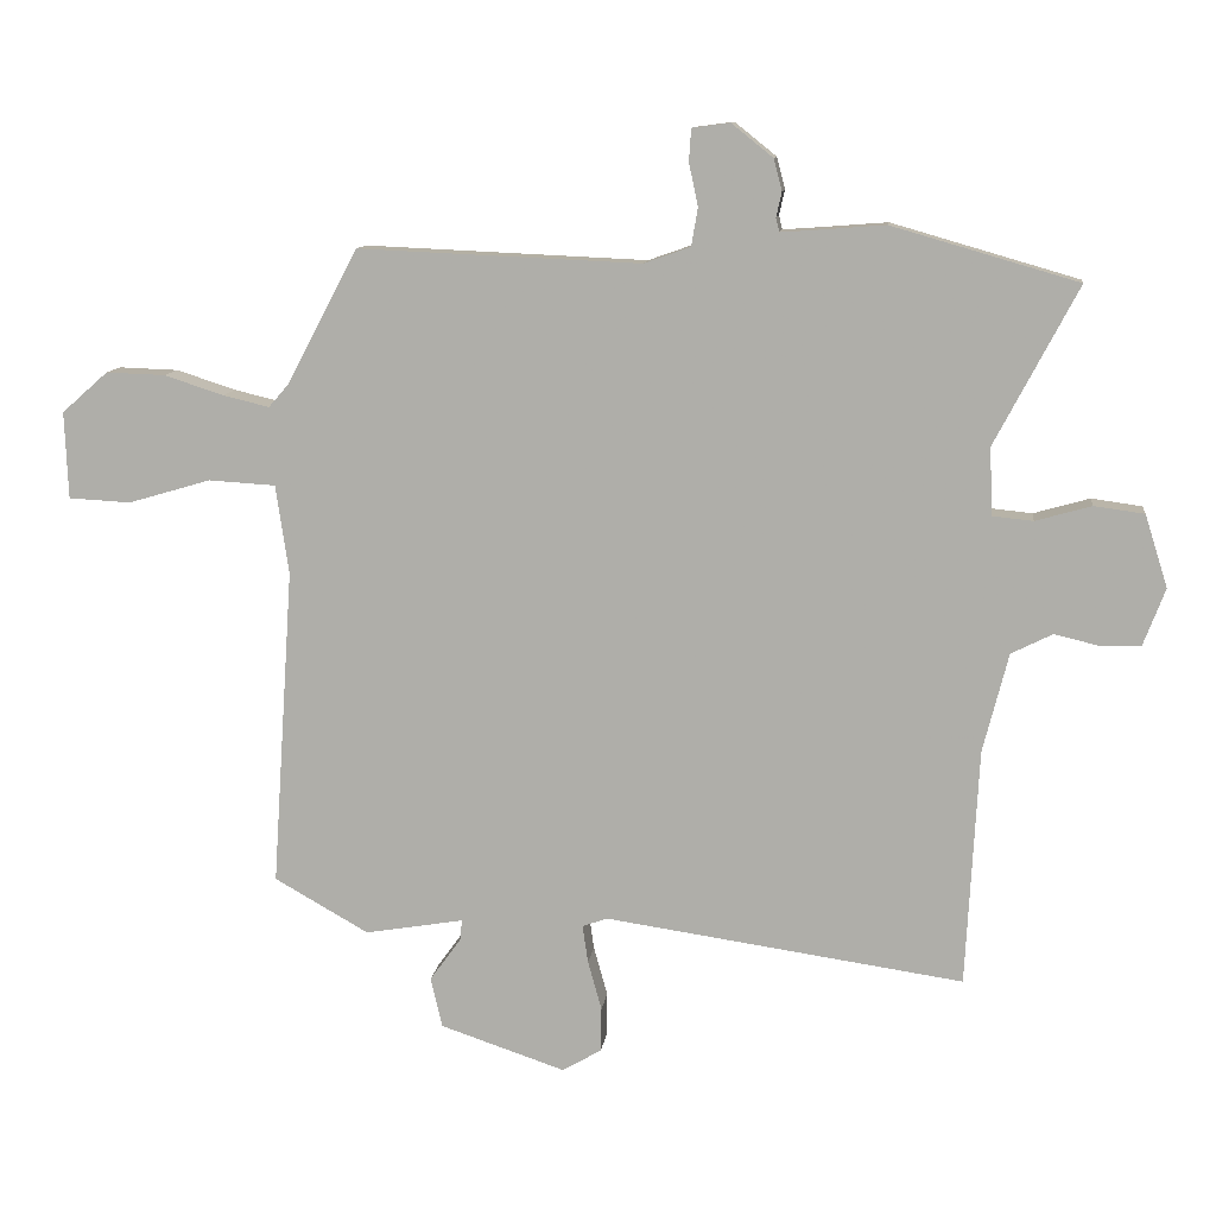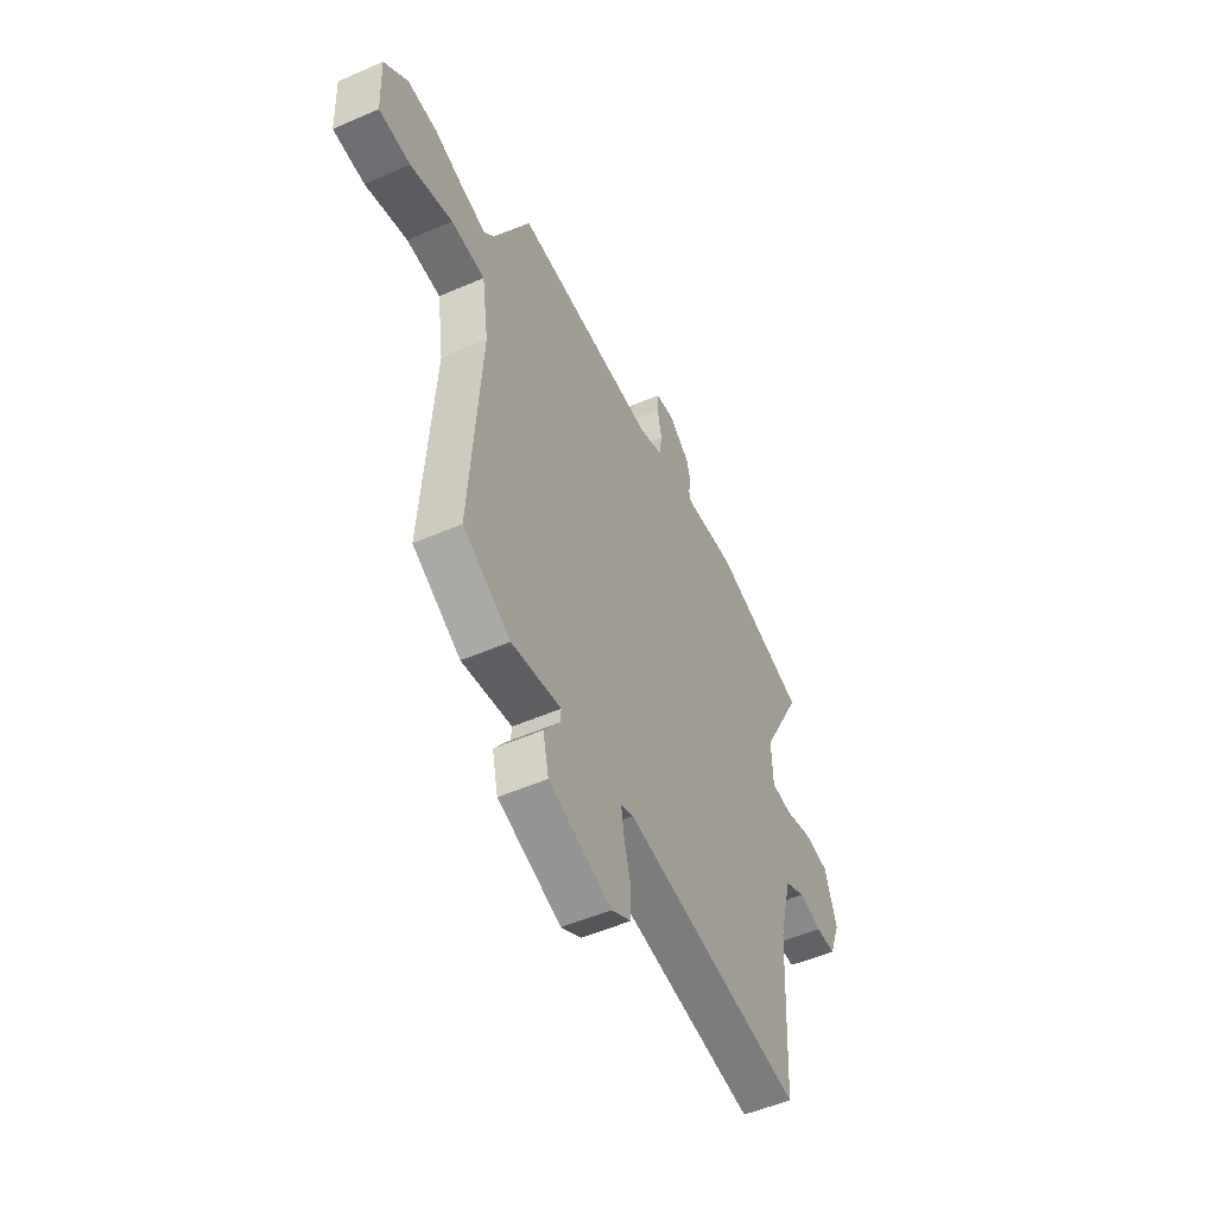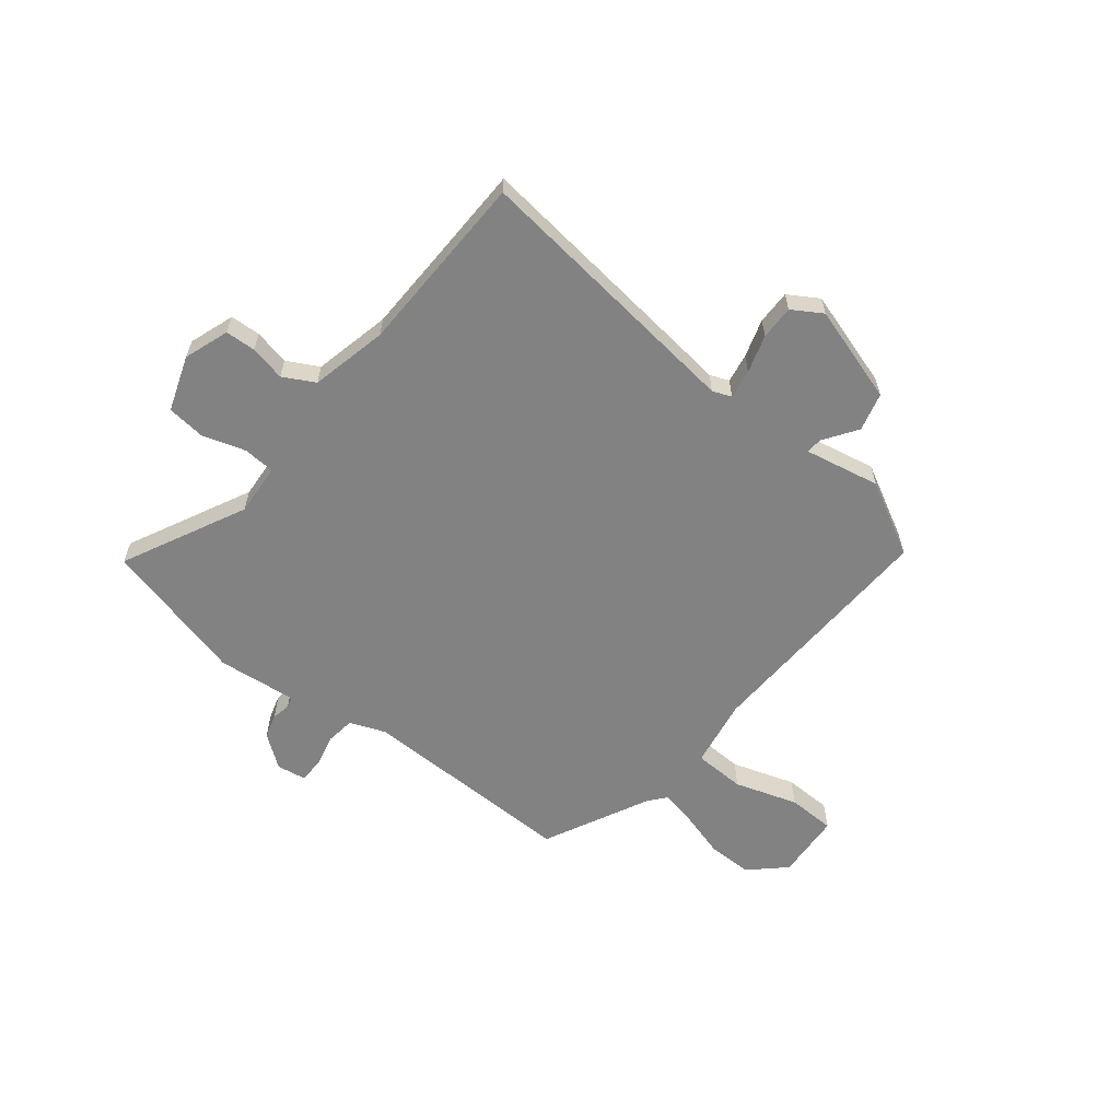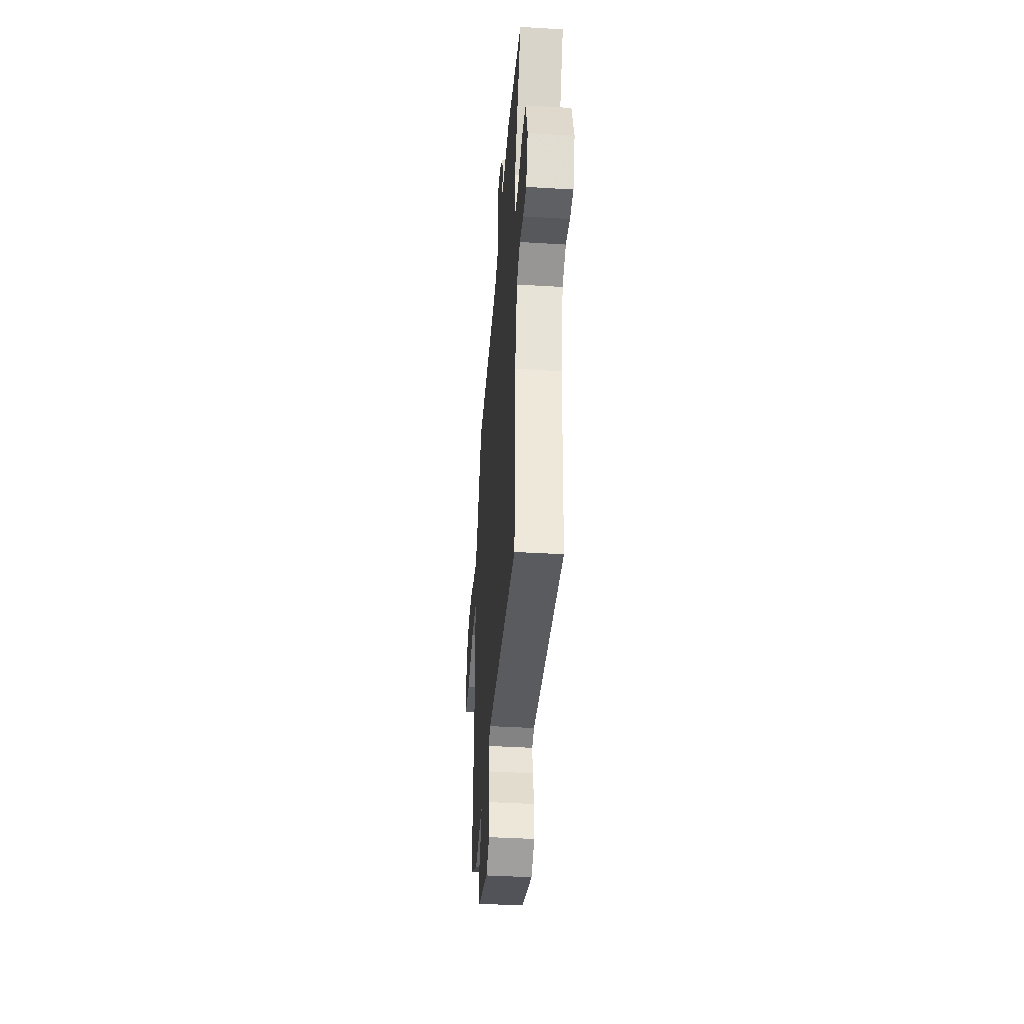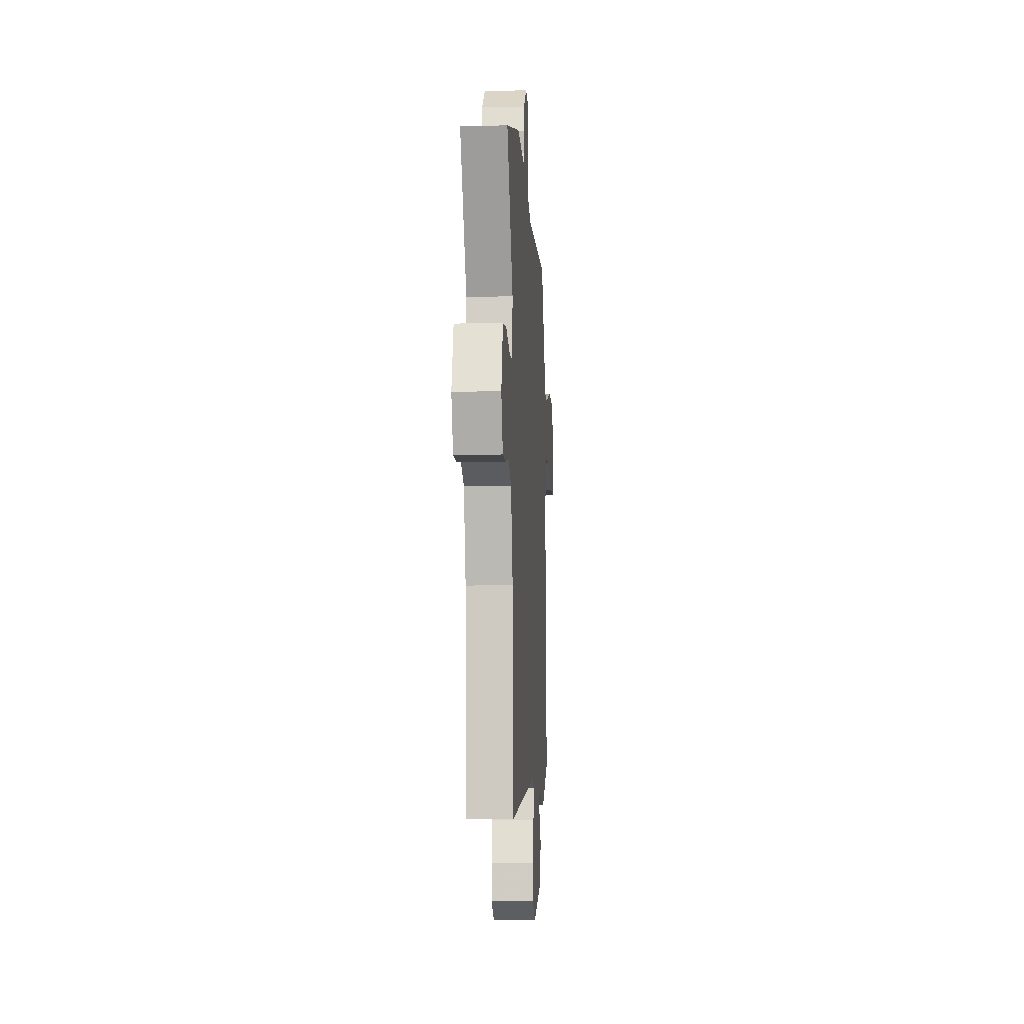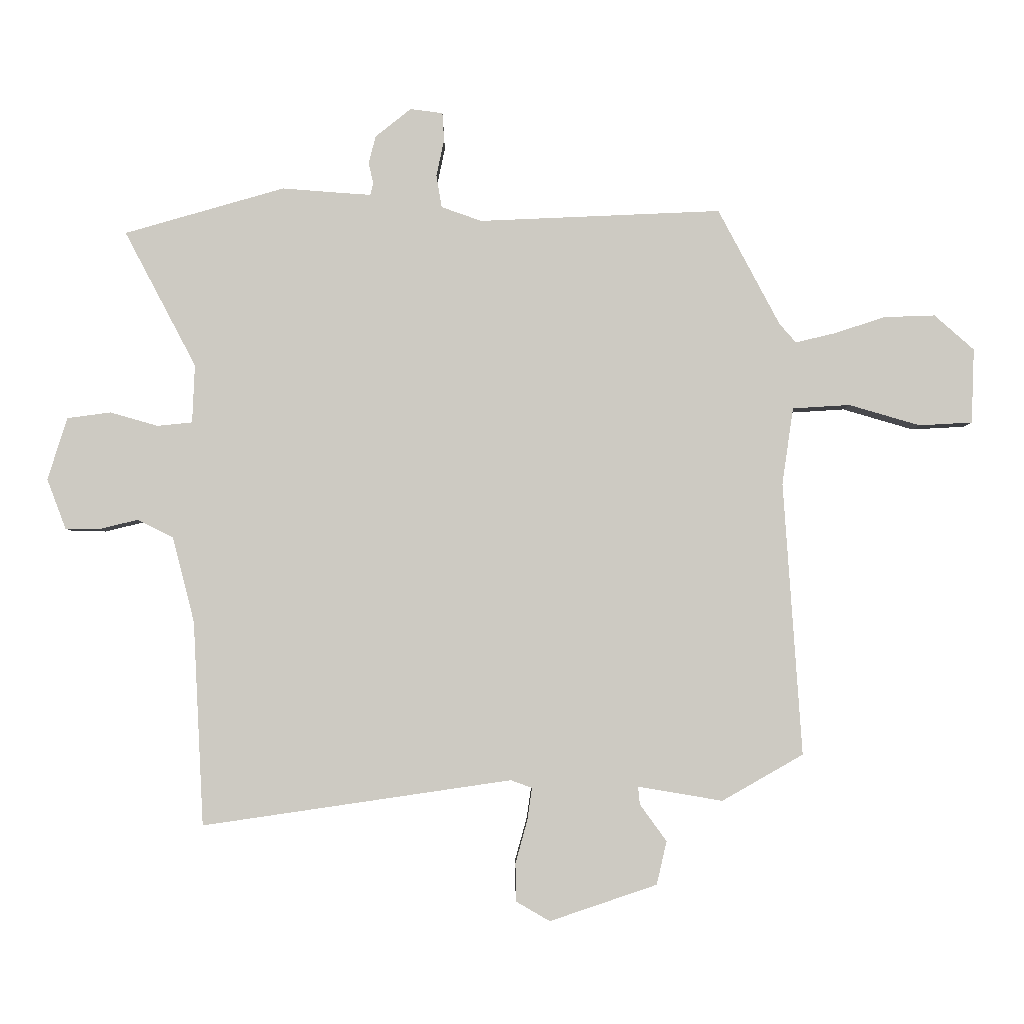
<metadata>
{"format":"obj","ext":"obj","renderer":"f3d","projection":"perspective","resolution":1024,"background":"white","views":[{"elev":10.9,"azim":6.9,"up":"+Z"},{"elev":-51.6,"azim":-64.7,"up":"+Z"},{"elev":-60.7,"azim":143.1,"up":"+Y"},{"elev":-41.2,"azim":85.8,"up":"+Z"},{"elev":-8.4,"azim":93.6,"up":"+Z"},{"elev":-3.8,"azim":179.5,"up":"+Z"}]}
</metadata>
<code>
v 0.395 0.07 0.53
v 0.665 0.07 0.452
v 0.544 0.07 0.223
v 0.548 0.07 0.125
v 0.607 0.07 0.119
v 0.688 0.07 0.142
v 0.761 0.07 0.132
v 0.794 0.07 0.027
v 0.762 0.07 -0.057
v 0.705 0.07 -0.058
v 0.639 0.07 -0.042
v 0.579 0.07 -0.072
v 0.542 0.07 -0.216
v 0.524 0.07 -0.56
v 0.003 0.07 -0.484
v -0.033 0.07 -0.497
v -0.025 0.07 -0.552
v -0.005 0.07 -0.624
v -0.006 0.07 -0.688
v -0.063 0.07 -0.721
v -0.244 0.07 -0.66
v -0.261 0.07 -0.587
v -0.216 0.07 -0.525
v -0.213 0.07 -0.495
v -0.356 0.07 -0.519
v -0.493 0.07 -0.441
v -0.462 0.07 0.02
v -0.481 0.07 0.15
v -0.578 0.07 0.156
v -0.698 0.07 0.121
v -0.788 0.07 0.126
v -0.793 0.07 0.252
v -0.726 0.07 0.311
v -0.64 0.07 0.308
v -0.554 0.07 0.28
v -0.487 0.07 0.264
v -0.459 0.07 0.296
v -0.355 0.07 0.492
v 0.054 0.07 0.474
v 0.122 0.07 0.498
v 0.131 0.07 0.553
v 0.118 0.07 0.615
v 0.121 0.07 0.662
v 0.176 0.07 0.669
v 0.236 0.07 0.621
v 0.248 0.07 0.575
v 0.24 0.07 0.539
v 0.245 0.07 0.519
v 0.29 0.07 0.522
v 0.395 0 0.53
v 0.665 0 0.452
v 0.544 0 0.223
v 0.548 0 0.125
v 0.607 0 0.119
v 0.688 0 0.142
v 0.761 0 0.132
v 0.794 0 0.027
v 0.762 0 -0.057
v 0.705 0 -0.058
v 0.639 0 -0.042
v 0.579 0 -0.072
v 0.542 0 -0.216
v 0.524 0 -0.56
v 0.003 0 -0.484
v -0.033 0 -0.497
v -0.025 0 -0.552
v -0.005 0 -0.624
v -0.006 0 -0.688
v -0.063 0 -0.721
v -0.244 0 -0.66
v -0.261 0 -0.587
v -0.216 0 -0.525
v -0.213 0 -0.495
v -0.356 0 -0.519
v -0.493 0 -0.441
v -0.462 0 0.02
v -0.481 0 0.15
v -0.578 0 0.156
v -0.698 0 0.121
v -0.788 0 0.126
v -0.793 0 0.252
v -0.726 0 0.311
v -0.64 0 0.308
v -0.554 0 0.28
v -0.487 0 0.264
v -0.459 0 0.296
v -0.355 0 0.492
v 0.054 0 0.474
v 0.122 0 0.498
v 0.131 0 0.553
v 0.118 0 0.615
v 0.121 0 0.662
v 0.176 0 0.669
v 0.236 0 0.621
v 0.248 0 0.575
v 0.24 0 0.539
v 0.245 0 0.519
v 0.29 0 0.522
f 44 45 46 47
f 44 47 48
f 41 42 43 44
f 40 41 44 48
f 39 40 48 49
f 37 38 39
f 36 37 39 49
f 32 33 34 35
f 32 35 36
f 29 30 31 32
f 28 29 32 36
f 27 28 36 49
f 24 25 26 27
f 20 21 22 23
f 20 23 24
f 17 18 19 20
f 16 17 20 24
f 15 16 24 27
f 13 14 15 27
f 8 9 10 11
f 6 7 8 11
f 5 6 11 12
f 4 5 12 13
f 49 1 2 3
f 13 27 49
f 3 4 13 49
f 96 95 94 93
f 97 96 93
f 93 92 91 90
f 97 93 90 89
f 98 97 89 88
f 88 87 86
f 98 88 86 85
f 84 83 82 81
f 85 84 81
f 81 80 79 78
f 85 81 78 77
f 98 85 77 76
f 76 75 74 73
f 72 71 70 69
f 73 72 69
f 69 68 67 66
f 73 69 66 65
f 76 73 65 64
f 76 64 63 62
f 60 59 58 57
f 60 57 56 55
f 61 60 55 54
f 62 61 54 53
f 52 51 50 98
f 98 76 62
f 98 62 53 52
f 1 50 51 2
f 2 51 52 3
f 3 52 53 4
f 4 53 54 5
f 5 54 55 6
f 6 55 56 7
f 7 56 57 8
f 8 57 58 9
f 9 58 59 10
f 10 59 60 11
f 11 60 61 12
f 12 61 62 13
f 13 62 63 14
f 14 63 64 15
f 15 64 65 16
f 16 65 66 17
f 17 66 67 18
f 18 67 68 19
f 19 68 69 20
f 20 69 70 21
f 21 70 71 22
f 22 71 72 23
f 23 72 73 24
f 24 73 74 25
f 25 74 75 26
f 26 75 76 27
f 27 76 77 28
f 28 77 78 29
f 29 78 79 30
f 30 79 80 31
f 31 80 81 32
f 32 81 82 33
f 33 82 83 34
f 34 83 84 35
f 35 84 85 36
f 36 85 86 37
f 37 86 87 38
f 38 87 88 39
f 39 88 89 40
f 40 89 90 41
f 41 90 91 42
f 42 91 92 43
f 43 92 93 44
f 44 93 94 45
f 45 94 95 46
f 46 95 96 47
f 47 96 97 48
f 48 97 98 49
f 49 98 50 1

</code>
